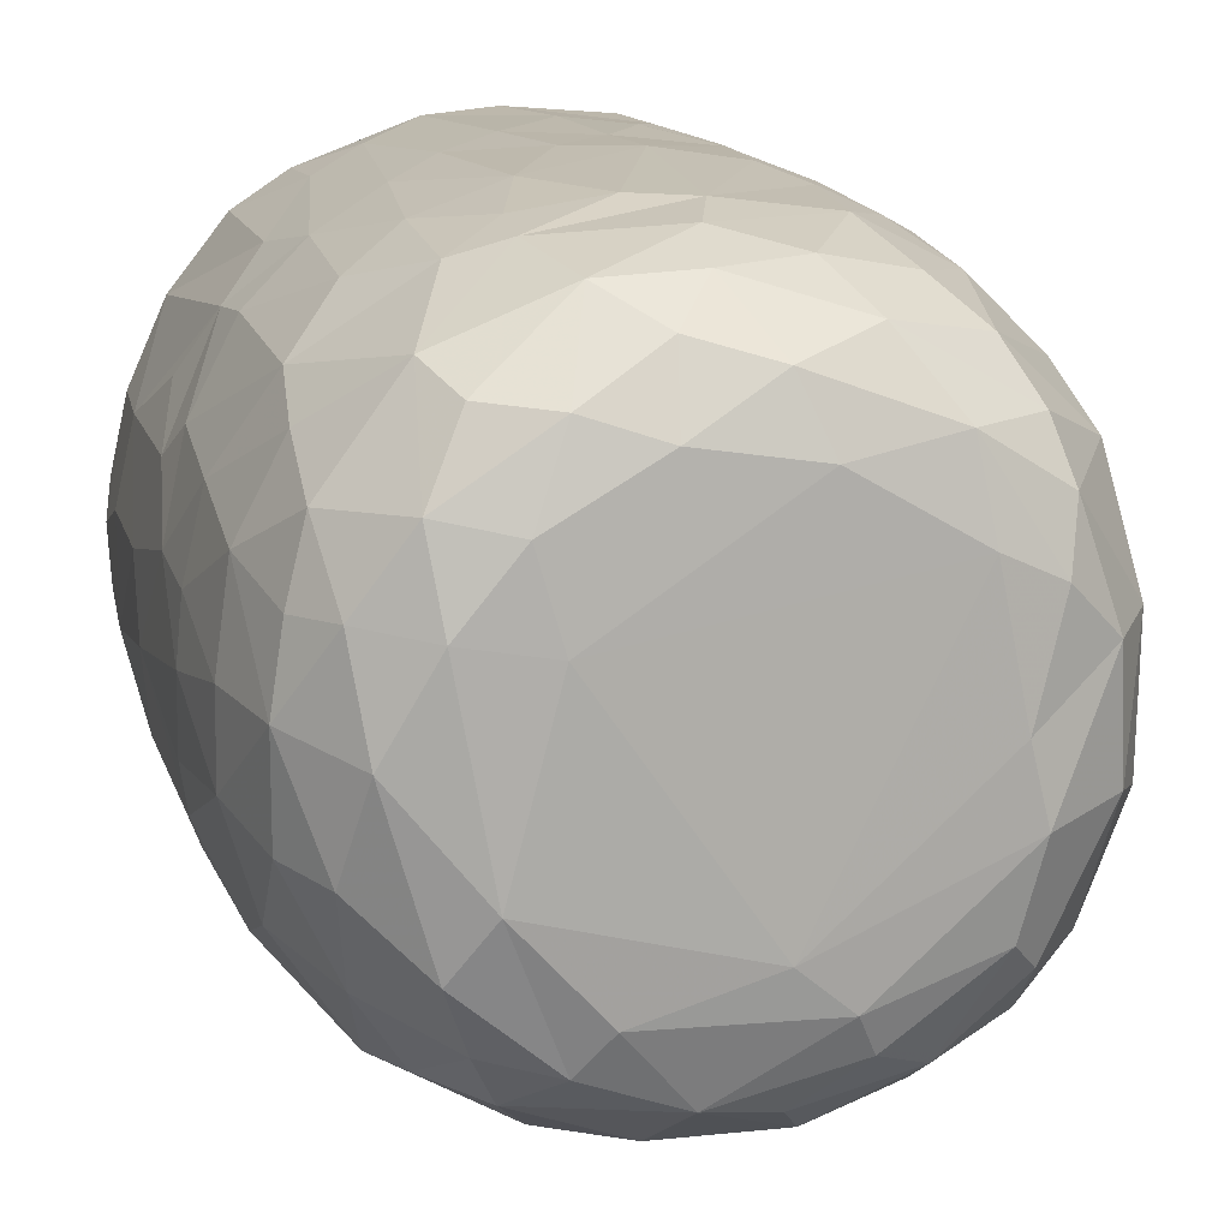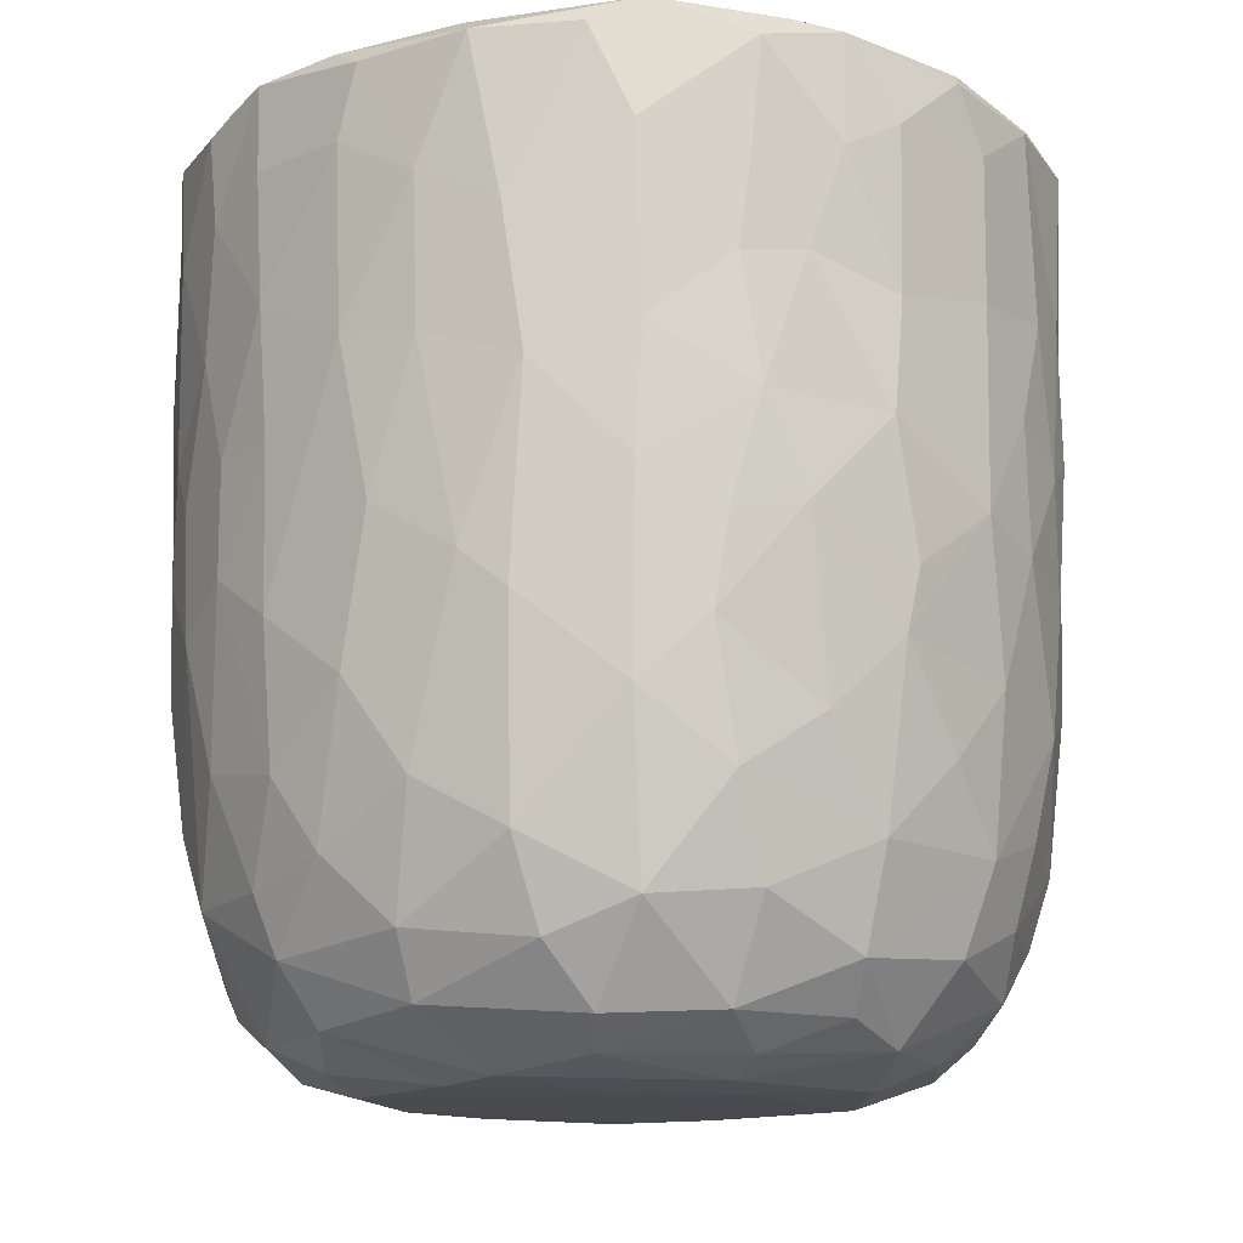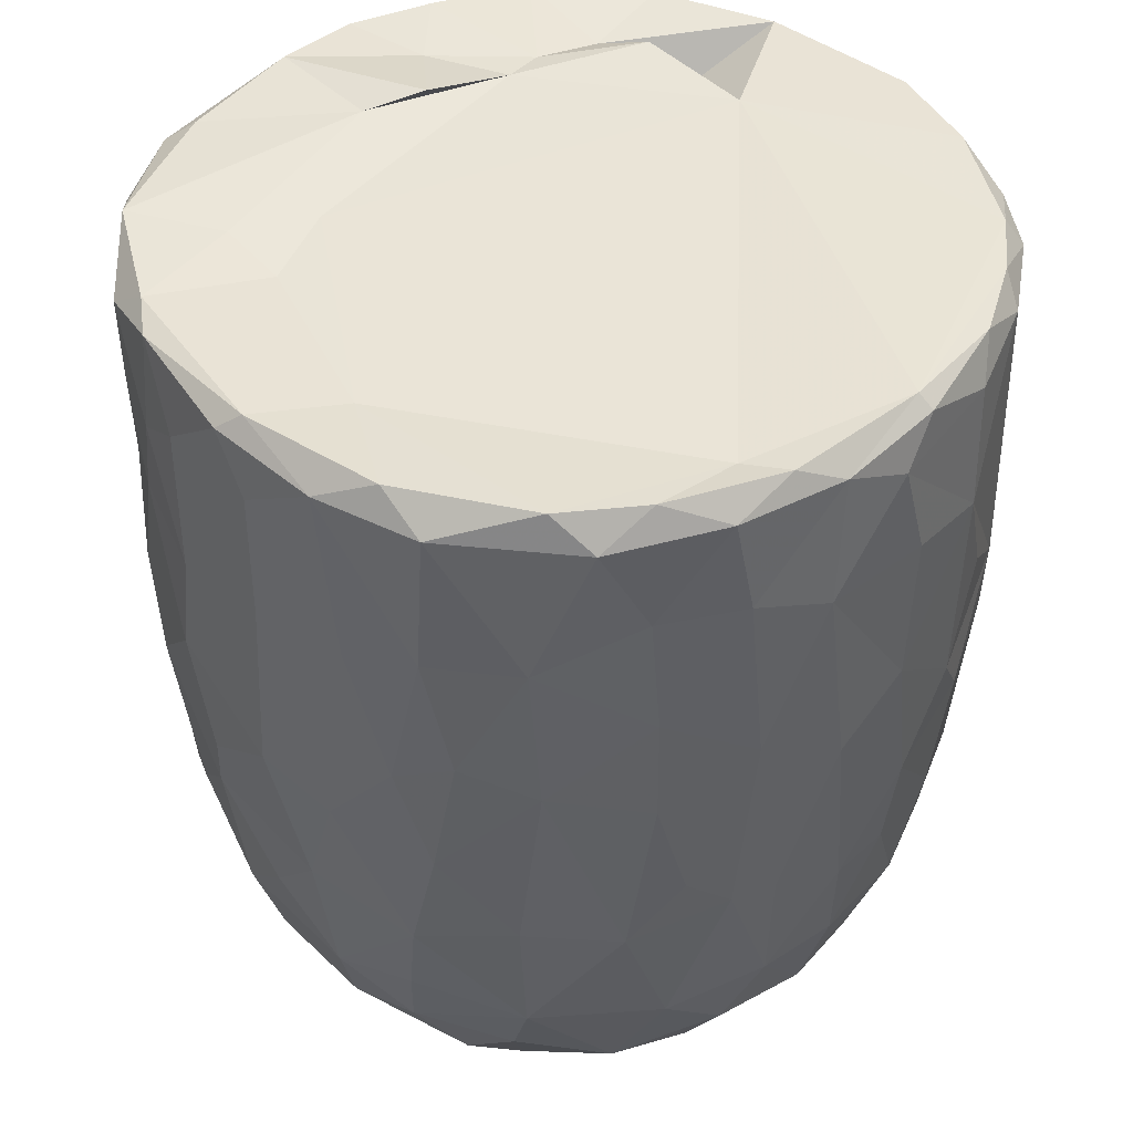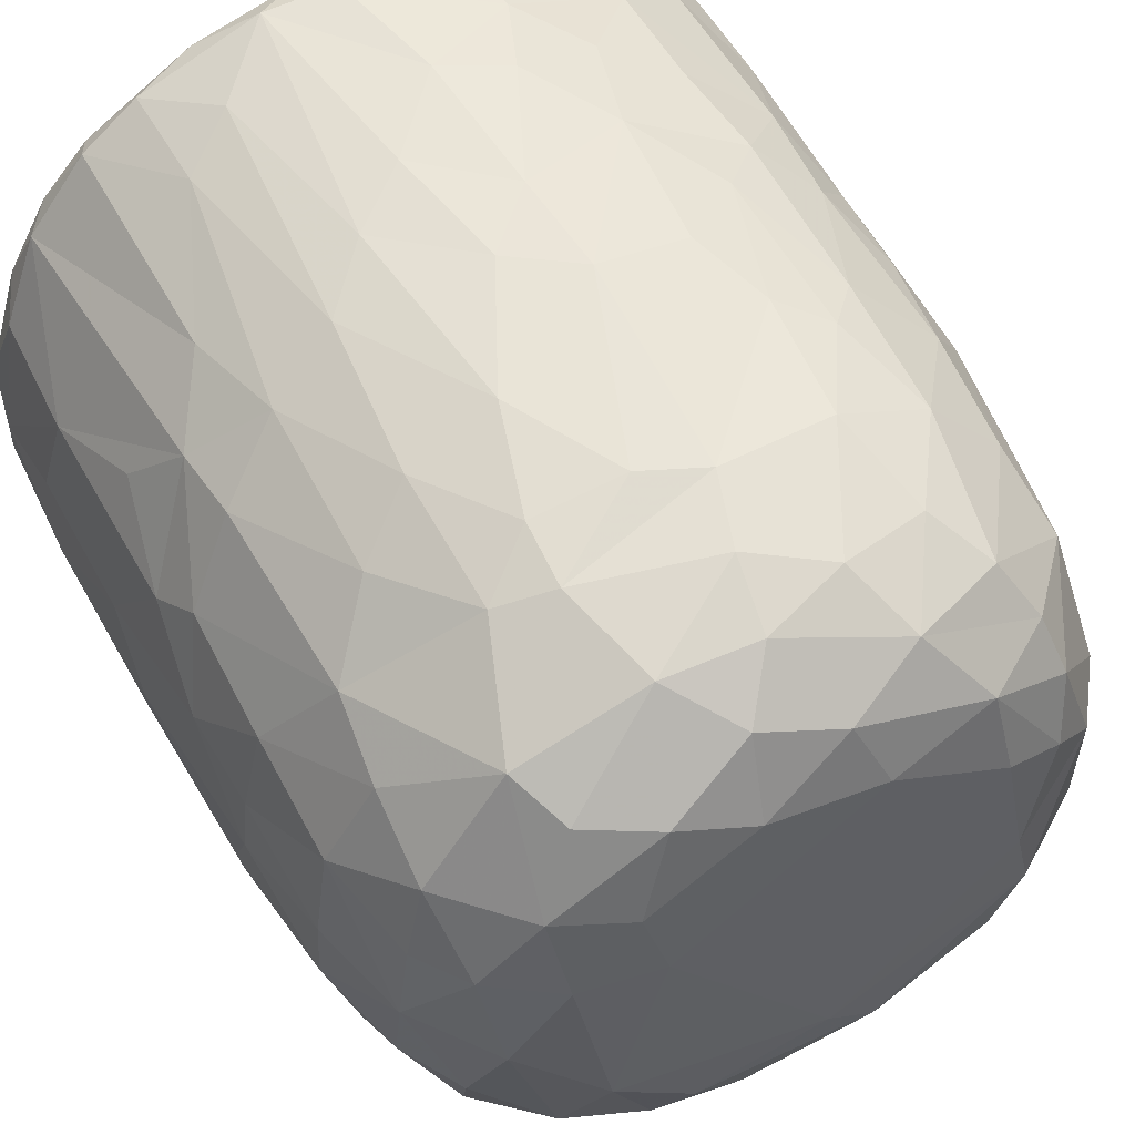
<metadata>
{"format":"obj","ext":"obj","renderer":"f3d","projection":"perspective","resolution":1024,"background":"white","views":[{"elev":13.3,"azim":-12.8,"up":"+Z"},{"elev":-14.0,"azim":133.5,"up":"+Y"},{"elev":43.3,"azim":-131.9,"up":"+Y"},{"elev":54.4,"azim":-27.3,"up":"+Z"}]}
</metadata>
<code>
v 0.1369 -0.06005 -0.9051
v 0.161 -0.1937 -0.8908
v -0.06549 0.07836 -0.921
v 0.2046 0.2177 -0.9084
v 0.1719 0.4605 -0.9046
v -0.08487 0.5112 -0.9127
v -0.2259 0.3129 -0.8916
v 0.1651 0.813 -0.9056
v -0.08785 0.8189 -0.9136
v -0.3116 0.5312 -0.8719
v 0.2991 0.7379 -0.8772
v -0.009155 0.9509 -0.9134
v -0.2674 0.9306 -0.8867
v -0.004587 -0.4067 -0.8733
v 0.1636 -0.571 -0.8359
v -0.1619 -0.5755 -0.8379
v -0.1499 -0.2467 -0.8819
v -0.4069 -0.298 -0.809
v -0.2444 0.02894 -0.8864
v 0.387 0.02676 -0.8502
v -0.4011 0.2296 -0.8363
v 0.3762 0.515 -0.8453
v 0.2831 0.9774 -0.8664
v -0.05561 0.9921 -0.8759
v -0.361 -0.5128 -0.7882
v 0.3196 -0.3531 -0.832
v -0.4686 -0.01995 -0.7909
v 0.4729 0.2304 -0.8135
v 0.5025 0.4962 -0.7826
v -0.4695 0.5761 -0.8064
v 0.4807 0.7235 -0.8025
v -0.4968 0.9226 -0.8065
v 0.4675 0.9291 -0.8131
v -0.3835 0.9923 -0.8086
v 0.3697 0.9939 -0.807
v -0.1326 -0.7627 -0.7784
v 0.1498 -0.7839 -0.7682
v -0.3256 -0.6858 -0.7596
v 0.4785 -0.4719 -0.7501
v 0.5377 -0.1942 -0.7466
v -0.6139 -0.2104 -0.6837
v 0.5213 -0.001317 -0.771
v -0.5277 0.3022 -0.7729
v 0.6671 0.7418 -0.6739
v 0.3906 -0.6775 -0.7346
v -0.5961 -0.5387 -0.6519
v 0.6526 0.3523 -0.6794
v -0.6504 0.5967 -0.6816
v 0.6282 0.9978 -0.669
v -0.1473 0.9673 -0.6786
v -0.2969 -0.9379 -0.5826
v -0.4021 -0.8155 -0.6666
v -0.07131 -0.9315 -0.6636
v 0.09661 -0.8844 -0.6961
v 0.3618 -0.885 -0.6274
v -0.5342 -0.6953 -0.638
v 0.5811 -0.6967 -0.6077
v 0.6441 -0.3255 -0.6458
v 0.6632 0.09137 -0.6683
v -0.666 0.2453 -0.6634
v -0.741 0.9183 -0.5881
v -0.6547 0.9967 -0.635
v 0.4357 0.9877 -0.5436
v 0.7217 0.941 -0.5977
v 0.2401 -0.9543 -0.5772
v -0.4601 -0.8836 -0.5491
v -0.7603 -0.2359 -0.5129
v 0.7863 0.2877 -0.5052
v -0.7672 0.9713 -0.2577
v 0.2672 0.9694 -0.5476
v 0.1972 -0.9927 -0.4878
v 0.5492 -0.8949 -0.4619
v 0.7899 -0.148 -0.4749
v -0.805 0.1824 -0.4748
v -0.7935 0.7182 -0.4941
v 0.3619 0.9762 -0.36
v -0.2232 -0.987 -0.484
v -0.6554 -0.7906 -0.4476
v 0.745 -0.5782 -0.4385
v -0.8088 0.4429 -0.4808
v 0.8151 0.5937 -0.4706
v -0.7641 0.9896 -0.4635
v 0.4882 -0.9587 -0.3955
v -0.5164 -0.9436 -0.3993
v 0.6672 -0.7672 -0.4403
v -0.8234 -0.08467 -0.4015
v 0.8487 0.9402 -0.4096
v -0.7712 -0.5579 -0.3951
v 0.0764 -1.005 -0.3858
v -0.4235 -0.9978 -0.2637
v -0.8605 -0.1783 -0.2989
v 0.8352 -0.06765 -0.3856
v 0.8714 0.3583 -0.305
v -0.859 0.9292 -0.3458
v 0.8028 0.9853 -0.3553
v 0.7128 -0.8679 -0.1554
v 0.8333 -0.4705 -0.2622
v 0.5349 -0.9877 -0.1857
v -0.6825 -0.8683 -0.2418
v -0.7708 -0.7369 -0.217
v -0.888 0.2908 -0.2696
v 0.883 0.6735 -0.3052
v -0.8752 0.7025 -0.306
v 0.5795 0.9975 -0.07135
v 0.7837 -0.7364 -0.184
v -0.8433 -0.5399 -0.1573
v 0.8867 -0.2709 -0.1313
v 0.8913 0.04504 -0.2023
v 0.9027 0.9337 -0.1591
v 0.07366 0.9893 0.5733
v -0.9121 0.9358 -0.1045
v -0.863 0.9848 -0.2022
v 0.4921 -0.9923 -0.0132
v -0.6278 -0.9511 -0.01767
v 0.9103 0.3858 -0.1329
v -0.9203 0.6335 -0.1269
v 0.8741 0.9879 -0.05888
v -0.8797 -0.2056 -0.1836
v -0.9156 0.1571 -0.05269
v 0.9162 0.7743 -0.1227
v -0.311 -1.003 0.1698
v -0.7771 -0.7911 0.0334
v 0.8417 -0.5873 -0.02759
v -0.8871 -0.307 0.01382
v -0.8733 0.9997 0.1215
v 0.4262 -0.9918 0.3131
v 0.9024 -0.1286 0.07367
v 0.9177 0.4959 0.09254
v 0.5157 1.026 0.05685
v -0.5075 -0.9862 0.2011
v 0.7788 -0.766 0.1546
v 0.8692 -0.4327 0.08015
v 0.9091 0.2139 0.07566
v -0.9139 0.2745 0.1187
v -0.9251 0.8666 0.05279
v 0.4885 0.984 0.2708
v 0.6918 -0.8948 0.127
v -0.664 -0.8972 0.2238
v -0.8441 -0.5669 0.05254
v 0.8119 -0.6359 0.1904
v -0.9212 0.63 0.1255
v -0.9056 0.9678 0.133
v 0.9146 0.7784 0.1165
v 0.5684 -0.9589 0.247
v -0.8731 -0.3104 0.1635
v -0.8883 -0.09696 0.1905
v 0.8951 0.9778 0.144
v 0.685 0.9763 0.1861
v -0.7472 -0.7809 0.2203
v -0.8117 -0.5633 0.2866
v 0.8829 -0.025 0.2397
v 0.8303 -0.3945 0.3069
v -0.8668 0.1024 0.3315
v 0.887 0.2093 0.2351
v 0.8822 0.7228 0.2854
v 0.8667 0.443 0.3213
v -0.879 0.5916 0.3321
v -0.8698 0.8925 0.3306
v 0.8197 0.9925 0.3222
v -0.8259 -0.3048 0.362
v 0.8637 0.9272 0.3319
v 0.5057 0.9809 0.3661
v -0.3688 -0.9928 0.3716
v 0.6002 -0.8978 0.3918
v -0.7015 -0.7622 0.3951
v -0.5378 -0.9359 0.4043
v 0.1477 -0.9928 0.4738
v 0.7378 -0.6407 0.4365
v 0.8286 -0.1232 0.3992
v -0.8309 -0.02039 0.4133
v 0.8257 0.1618 0.4191
v -0.8194 0.9821 0.3871
v -0.1211 -0.9881 0.5142
v -0.8216 0.3248 0.4483
v 0.8048 0.696 0.4839
v 0.3949 -0.9492 0.518
v -0.7063 -0.586 0.4987
v 0.695 -0.4718 0.5569
v -0.7768 0.9263 0.5287
v -0.7198 0.9934 0.5486
v 0.346 1.015 0.5571
v 0.7253 0.9962 0.5372
v -0.2943 -0.95 0.5694
v 0.5647 -0.8352 0.5225
v 0.7146 -0.2047 0.585
v 0.7578 0.03515 0.5427
v -0.7368 0.1996 0.6009
v 0.7795 0.2717 0.5089
v 0.7643 0.9452 0.5496
v -0.6093 0.9928 0.6702
v -0.4529 -0.8709 0.5825
v -0.517 -0.7491 0.6421
v -0.6944 -0.4149 0.58
v 0.4667 0.9717 0.5119
v 0.07936 -0.944 0.6329
v -0.7199 0.02918 0.6136
v 0.6716 0.1897 0.6534
v 0.6946 0.4294 0.64
v 0.2651 -0.8604 0.6915
v 0.4941 -0.7601 0.6493
v -0.1042 -0.8965 0.6852
v 0.5434 -0.4328 0.7136
v -0.6384 0.9285 0.7039
v -0.6312 0.365 0.7028
v 0.679 0.8225 0.6542
v 0.3101 0.8693 0.6136
v 0.5187 0.9878 0.74
v -0.2307 -0.766 0.7619
v -0.5736 -0.282 0.7129
v 0.5511 0.282 0.7585
v 0.5798 0.9234 0.7438
v 0.3947 -0.6519 0.7445
v -0.426 -0.4961 0.7675
v -0.5739 0.1181 0.7422
v 0.5463 -0.1168 0.7466
v -0.01659 -0.7836 0.7758
v -0.3009 -0.5402 0.8083
v -0.4371 -0.1783 0.8024
v 0.5195 0.5074 0.7783
v 0.5075 0.7463 0.7895
v -0.4961 0.6804 0.7976
v -0.5033 0.9426 0.7903
v -0.3557 1.001 0.8173
v 0.2463 0.9901 0.8524
v 0.1844 -0.7108 0.7868
v 0.3265 -0.4344 0.8243
v 0.4546 -0.2222 0.7915
v 0.003847 -0.6283 0.8342
v -0.2976 -0.3933 0.8311
v 0.3454 -0.1471 0.843
v 0.4383 0.1644 0.8172
v -0.4106 0.1913 0.8321
v 0.3041 0.3678 0.8704
v 0.3618 0.5902 0.8518
v -0.3704 0.7784 0.854
v 0.385 0.9273 0.8403
v 0.05352 -0.4639 0.8615
v -0.08984 -0.4038 0.8649
v -0.2294 -0.1489 0.8723
v 0.2752 0.03447 0.8729
v -0.2857 0.3309 0.8736
v 0.2408 0.7468 0.8872
v -0.2182 0.9445 0.8966
v -0.1282 0.9985 0.8832
v 0.06359 0.03348 0.9055
v -0.08936 0.1434 0.9004
v 0.04443 0.2811 0.9057
v -0.1455 0.4478 0.9022
v 0.1731 0.5709 0.9003
v 0.2084 0.9241 0.8947
v -0.04969 0.9285 0.9152
v 0.01604 0.6357 0.9151
f 1 2 3
f 1 3 4
f 3 5 4
f 3 6 5
f 7 6 3
f 6 8 5
f 9 6 10
f 6 9 8
f 11 5 8
f 8 9 12
f 9 13 12
f 14 2 15
f 16 17 14
f 14 17 2
f 17 18 19
f 19 3 17
f 17 3 2
f 2 1 20
f 20 1 4
f 19 21 7
f 7 3 19
f 5 22 4
f 10 6 7
f 11 22 5
f 10 13 9
f 8 12 23
f 8 23 11
f 24 12 13
f 12 24 23
f 16 14 15
f 25 18 16
f 15 2 26
f 18 17 16
f 2 20 26
f 27 19 18
f 27 21 19
f 20 4 28
f 4 22 28
f 21 10 7
f 29 28 22
f 30 10 21
f 31 22 11
f 30 13 10
f 32 13 30
f 11 33 31
f 23 33 11
f 34 13 32
f 34 24 13
f 35 33 23
f 24 35 23
f 36 16 37
f 16 15 37
f 38 16 36
f 38 25 16
f 39 26 40
f 27 18 41
f 26 20 40
f 20 42 40
f 20 28 42
f 27 43 21
f 30 21 43
f 31 29 22
f 29 31 44
f 37 15 45
f 25 38 46
f 39 45 15
f 26 39 15
f 29 47 28
f 30 43 48
f 47 29 44
f 48 32 30
f 31 33 44
f 44 33 49
f 49 33 35
f 34 50 24
f 51 52 53
f 52 36 53
f 53 36 37
f 53 37 54
f 52 38 36
f 37 45 55
f 46 38 56
f 57 45 39
f 18 25 46
f 58 39 40
f 42 28 59
f 60 43 27
f 59 28 47
f 61 32 48
f 32 62 34
f 63 49 35
f 37 55 54
f 57 55 45
f 52 56 38
f 39 58 57
f 18 46 41
f 59 40 42
f 41 60 27
f 48 43 60
f 64 44 49
f 62 32 61
f 62 50 34
f 54 65 53
f 55 65 54
f 66 56 52
f 40 59 58
f 41 67 60
f 59 47 68
f 68 47 44
f 62 69 50
f 50 70 24
f 70 35 24
f 35 70 63
f 65 71 53
f 66 52 51
f 57 72 55
f 41 46 67
f 73 58 59
f 60 67 74
f 75 61 48
f 76 70 50
f 77 51 53
f 78 56 66
f 46 56 78
f 58 79 57
f 58 73 79
f 73 59 68
f 48 80 75
f 44 81 68
f 44 64 81
f 62 61 82
f 82 69 62
f 50 69 76
f 77 53 71
f 55 83 65
f 72 83 55
f 66 84 78
f 85 72 57
f 86 74 67
f 80 48 60
f 80 60 74
f 64 87 81
f 49 87 64
f 84 66 51
f 78 88 46
f 88 67 46
f 89 77 71
f 51 90 84
f 90 51 77
f 83 71 65
f 79 85 57
f 91 86 67
f 73 68 92
f 68 81 93
f 94 61 75
f 61 94 82
f 70 76 63
f 87 49 95
f 96 72 85
f 73 97 79
f 68 93 92
f 98 89 71
f 78 84 99
f 78 100 88
f 91 67 88
f 92 97 73
f 91 74 86
f 80 74 101
f 102 93 81
f 80 103 75
f 87 102 81
f 76 104 63
f 83 98 71
f 96 83 72
f 96 85 105
f 85 79 105
f 79 97 105
f 106 91 88
f 92 107 97
f 91 101 74
f 93 108 92
f 80 101 103
f 103 94 75
f 87 109 102
f 110 76 69
f 63 104 49
f 98 83 96
f 99 100 78
f 106 88 100
f 92 108 107
f 111 94 103
f 82 94 112
f 89 90 77
f 113 89 98
f 99 84 114
f 102 115 93
f 103 101 116
f 95 117 87
f 117 109 87
f 112 69 82
f 91 106 118
f 119 91 118
f 119 101 91
f 115 108 93
f 109 120 102
f 111 112 94
f 49 104 95
f 104 117 95
f 114 84 90
f 116 101 119
f 115 102 120
f 103 116 111
f 89 121 90
f 99 122 100
f 97 123 105
f 97 107 123
f 118 106 124
f 111 125 112
f 126 121 89
f 113 126 89
f 122 99 114
f 122 106 100
f 108 127 107
f 124 119 118
f 120 128 115
f 125 69 112
f 129 117 104
f 90 130 114
f 131 96 105
f 107 132 123
f 115 127 108
f 115 133 127
f 134 116 119
f 135 111 116
f 110 136 76
f 136 104 76
f 121 130 90
f 113 98 137
f 96 137 98
f 122 114 138
f 105 123 131
f 106 122 139
f 139 124 106
f 132 140 123
f 141 116 134
f 141 135 116
f 142 111 135
f 109 143 120
f 111 142 125
f 136 129 104
f 144 113 137
f 96 131 137
f 140 131 123
f 145 124 139
f 107 127 132
f 128 133 115
f 138 114 130
f 146 124 145
f 124 146 119
f 134 119 146
f 120 143 128
f 109 147 143
f 109 117 147
f 148 117 129
f 138 149 122
f 122 150 139
f 127 151 132
f 133 151 127
f 148 147 117
f 126 113 144
f 150 122 149
f 145 139 150
f 132 152 140
f 152 132 151
f 153 134 146
f 133 154 151
f 147 155 143
f 136 148 129
f 154 128 156
f 133 128 154
f 157 141 134
f 156 128 155
f 155 128 143
f 157 135 141
f 158 142 135
f 148 159 147
f 160 145 150
f 157 134 153
f 158 135 157
f 147 161 155
f 136 162 148
f 163 130 121
f 164 144 137
f 138 165 149
f 164 137 131
f 165 150 149
f 160 146 145
f 159 161 147
f 125 110 69
f 162 159 148
f 163 166 130
f 167 121 126
f 138 130 166
f 168 164 131
f 168 131 140
f 151 169 152
f 170 146 160
f 153 146 170
f 154 156 171
f 172 142 158
f 142 172 125
f 173 163 121
f 152 168 140
f 154 171 151
f 174 157 153
f 175 156 155
f 175 155 161
f 176 167 126
f 176 126 144
f 164 176 144
f 165 138 166
f 177 150 165
f 169 168 152
f 169 178 168
f 151 171 169
f 179 158 157
f 172 180 125
f 181 136 110
f 162 182 159
f 167 173 121
f 183 166 163
f 164 168 184
f 177 160 150
f 178 169 185
f 186 169 171
f 153 170 187
f 153 187 174
f 156 188 171
f 175 188 156
f 161 189 175
f 189 159 182
f 189 161 159
f 180 190 125
f 181 162 136
f 163 173 183
f 166 183 191
f 184 176 164
f 166 192 165
f 191 192 166
f 193 160 177
f 185 169 186
f 171 188 186
f 179 172 158
f 172 179 180
f 190 110 125
f 194 182 162
f 181 194 162
f 195 167 176
f 177 165 192
f 193 170 160
f 170 196 187
f 197 186 188
f 198 188 175
f 179 157 187
f 187 157 174
f 195 173 167
f 199 195 176
f 168 200 184
f 193 177 192
f 200 168 178
f 196 170 193
f 173 201 183
f 184 199 176
f 178 185 202
f 186 197 185
f 188 198 197
f 203 179 204
f 189 205 175
f 203 180 179
f 110 206 181
f 181 206 194
f 194 207 182
f 201 173 195
f 183 208 191
f 208 183 201
f 184 200 199
f 202 200 178
f 196 193 209
f 197 198 210
f 179 187 204
f 198 175 205
f 203 190 180
f 189 182 211
f 208 192 191
f 199 200 212
f 200 202 212
f 192 213 193
f 193 213 209
f 214 196 209
f 185 197 215
f 187 196 214
f 189 211 205
f 182 207 211
f 195 216 201
f 195 199 216
f 217 213 192
f 209 213 218
f 185 215 202
f 209 218 214
f 197 210 215
f 214 204 187
f 219 198 220
f 205 220 198
f 203 204 221
f 211 220 205
f 190 203 222
f 190 223 110
f 224 194 206
f 201 216 208
f 225 216 199
f 217 192 208
f 212 225 199
f 225 212 226
f 202 226 212
f 226 202 227
f 215 227 202
f 214 221 204
f 198 219 210
f 222 203 221
f 223 190 222
f 224 207 194
f 228 208 216
f 225 228 216
f 217 208 228
f 213 217 229
f 213 229 218
f 230 227 231
f 215 231 227
f 232 214 218
f 210 231 215
f 221 214 232
f 210 219 233
f 220 234 219
f 221 235 222
f 236 220 211
f 207 224 236
f 207 236 211
f 110 224 206
f 225 226 228
f 237 228 226
f 237 217 228
f 238 229 217
f 238 217 237
f 230 237 226
f 229 238 239
f 227 230 226
f 229 239 218
f 240 230 231
f 232 218 239
f 210 233 231
f 235 232 241
f 235 221 232
f 219 234 233
f 220 242 234
f 235 243 222
f 243 223 222
f 243 244 223
f 223 244 110
f 244 224 110
f 245 238 237
f 239 238 245
f 240 245 237
f 240 237 230
f 246 239 245
f 241 232 239
f 241 239 246
f 233 247 245
f 233 245 240
f 231 233 240
f 248 241 246
f 248 243 241
f 234 249 233
f 243 235 241
f 242 249 234
f 250 242 220
f 220 236 250
f 224 250 236
f 244 243 251
f 244 251 250
f 224 244 250
f 247 246 245
f 248 246 247
f 252 248 247
f 252 247 249
f 233 249 247
f 243 248 252
f 251 243 252
f 252 249 242
f 251 252 242
f 250 251 242

</code>
